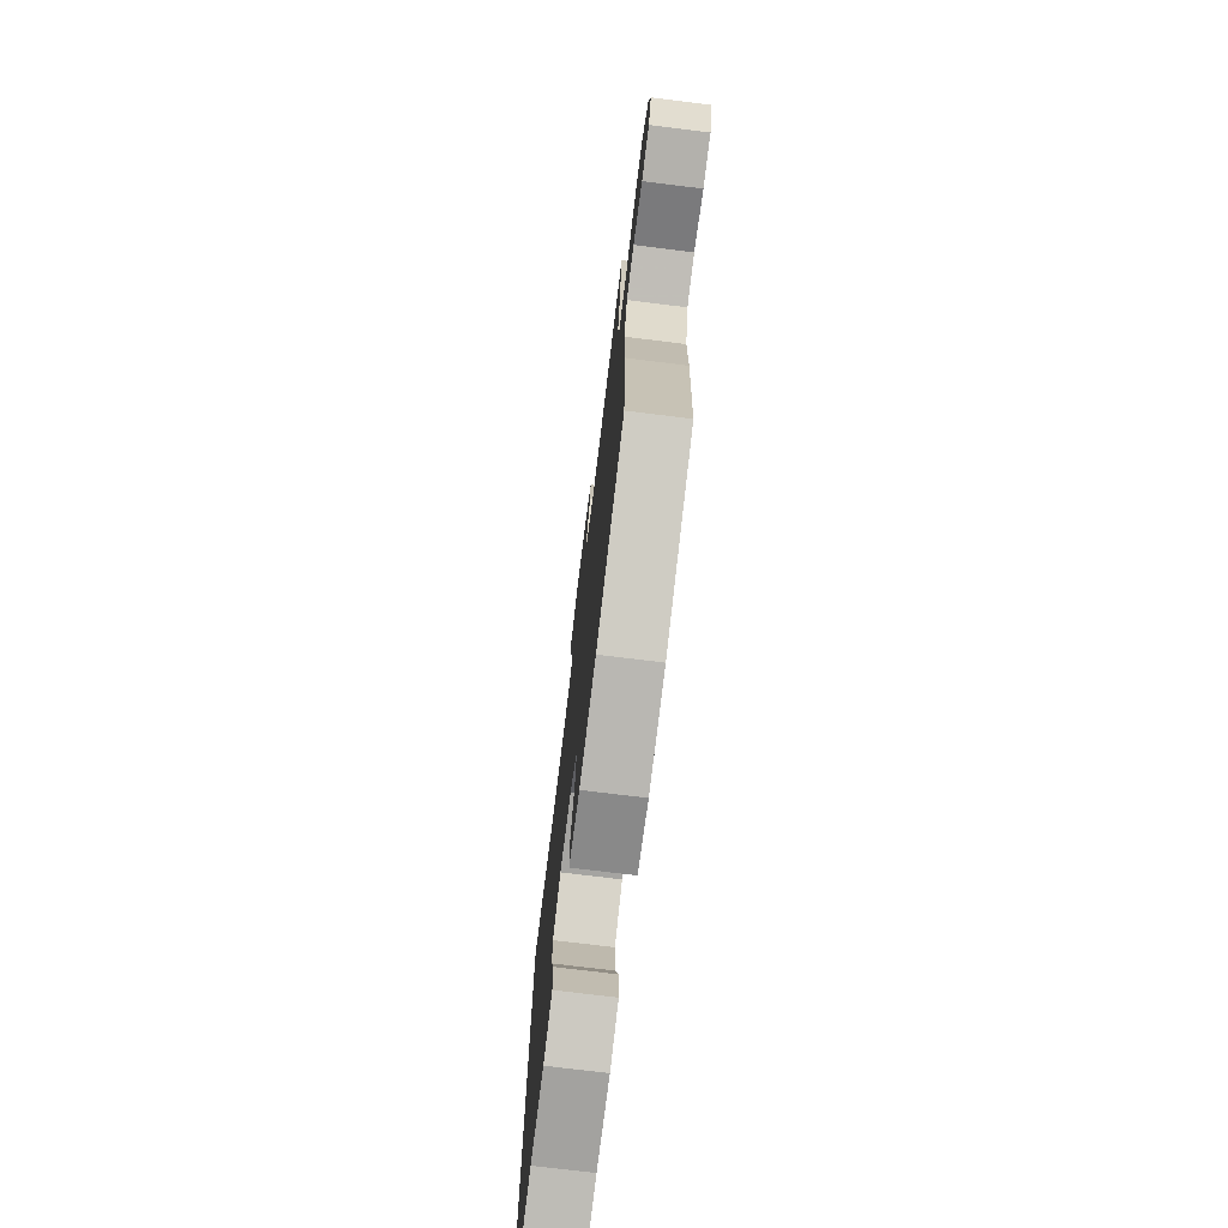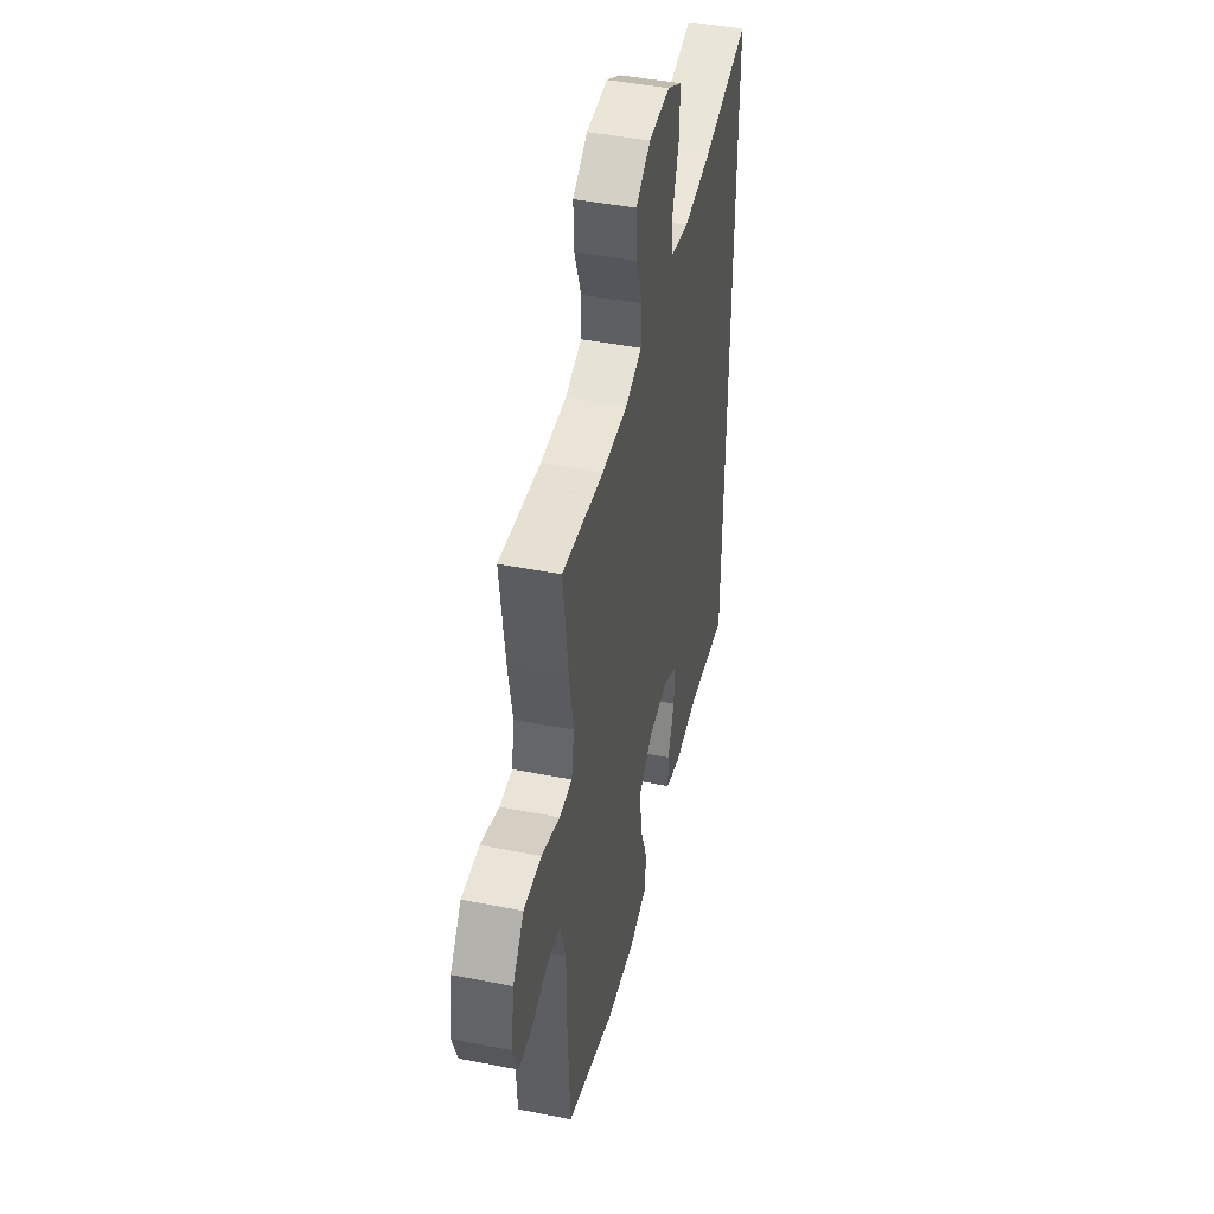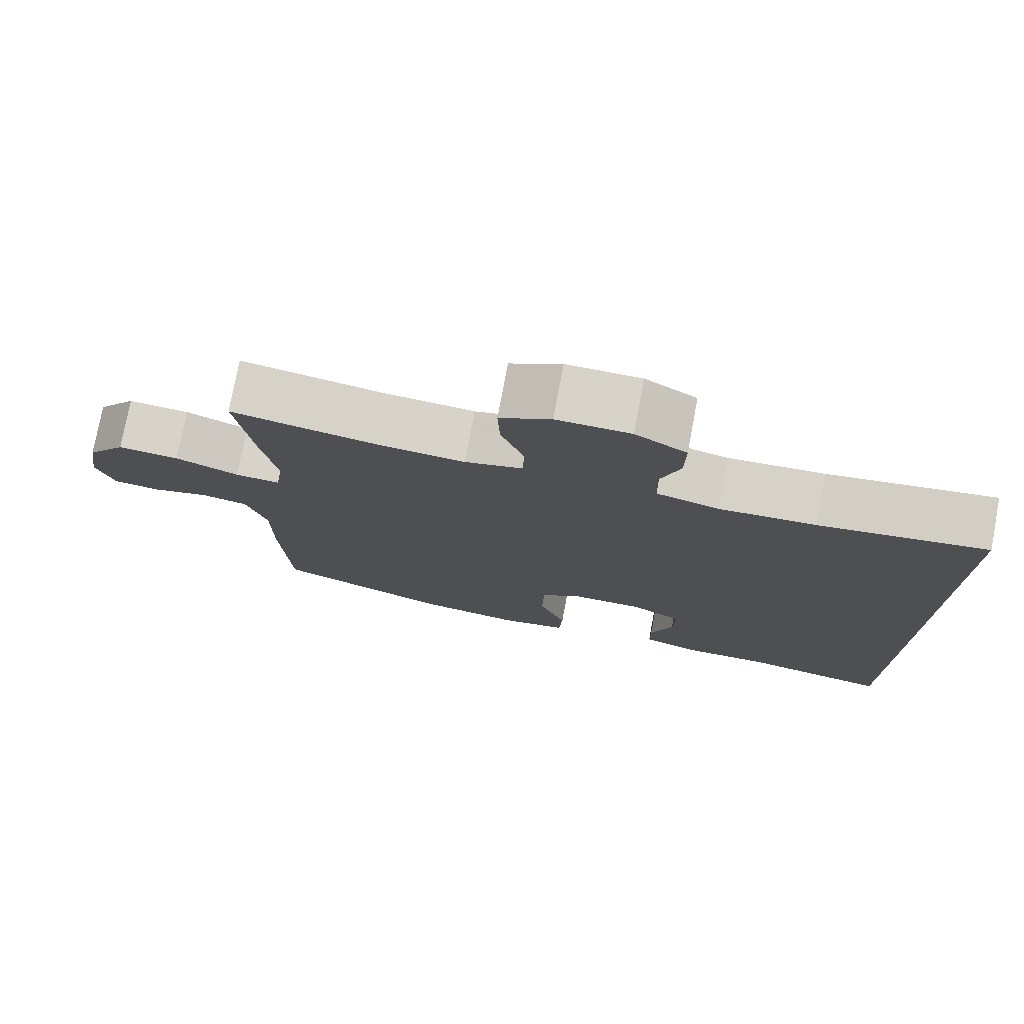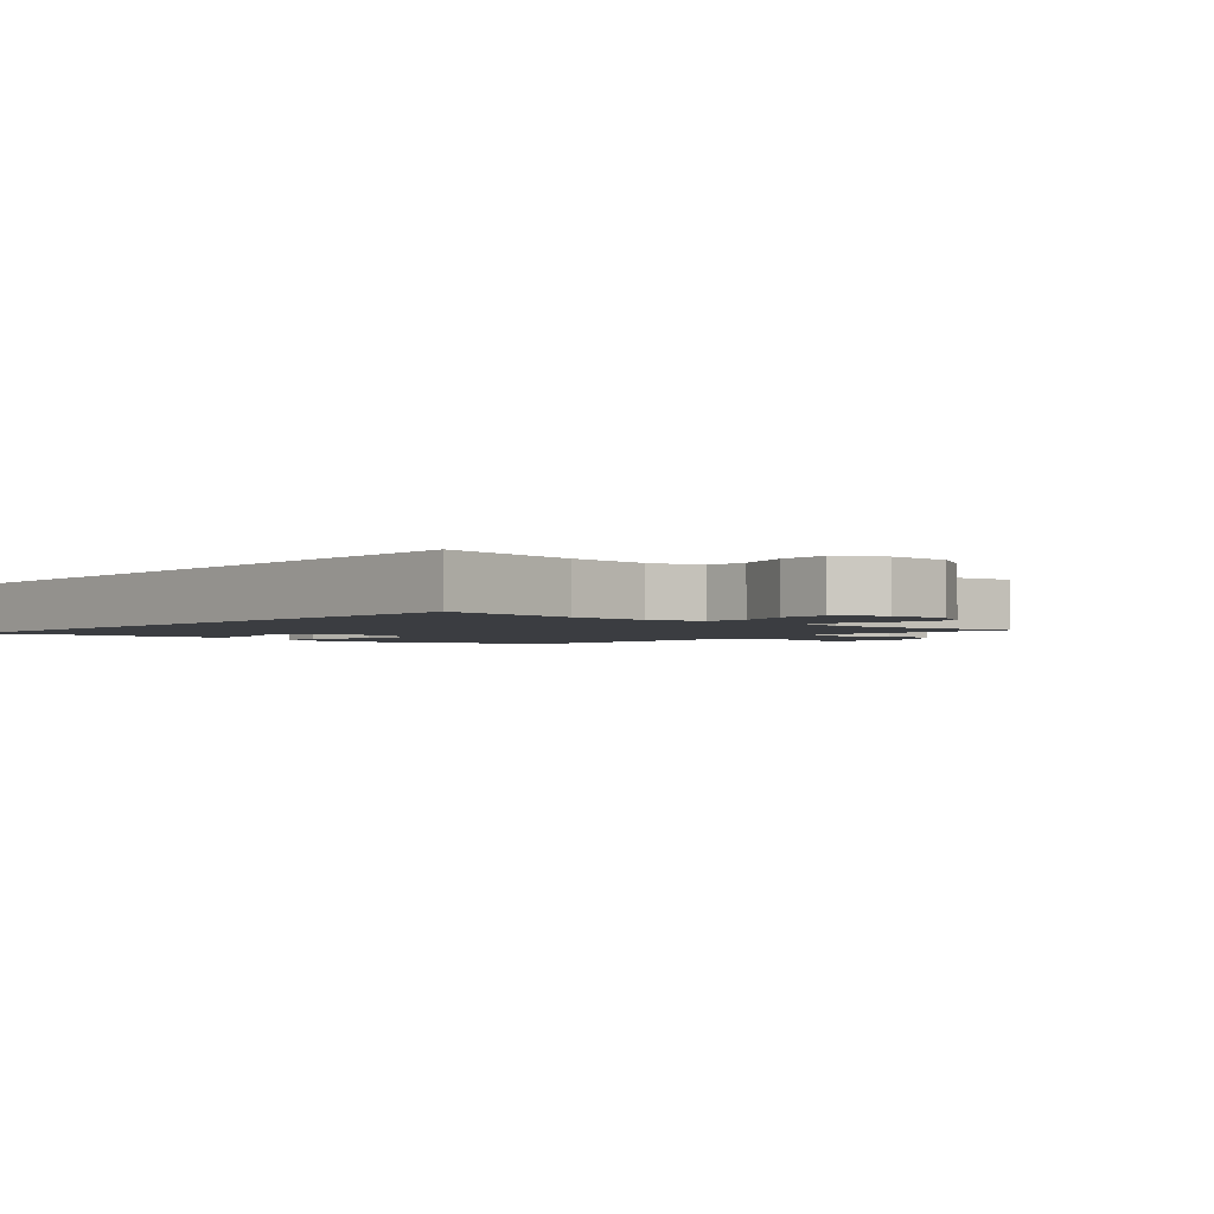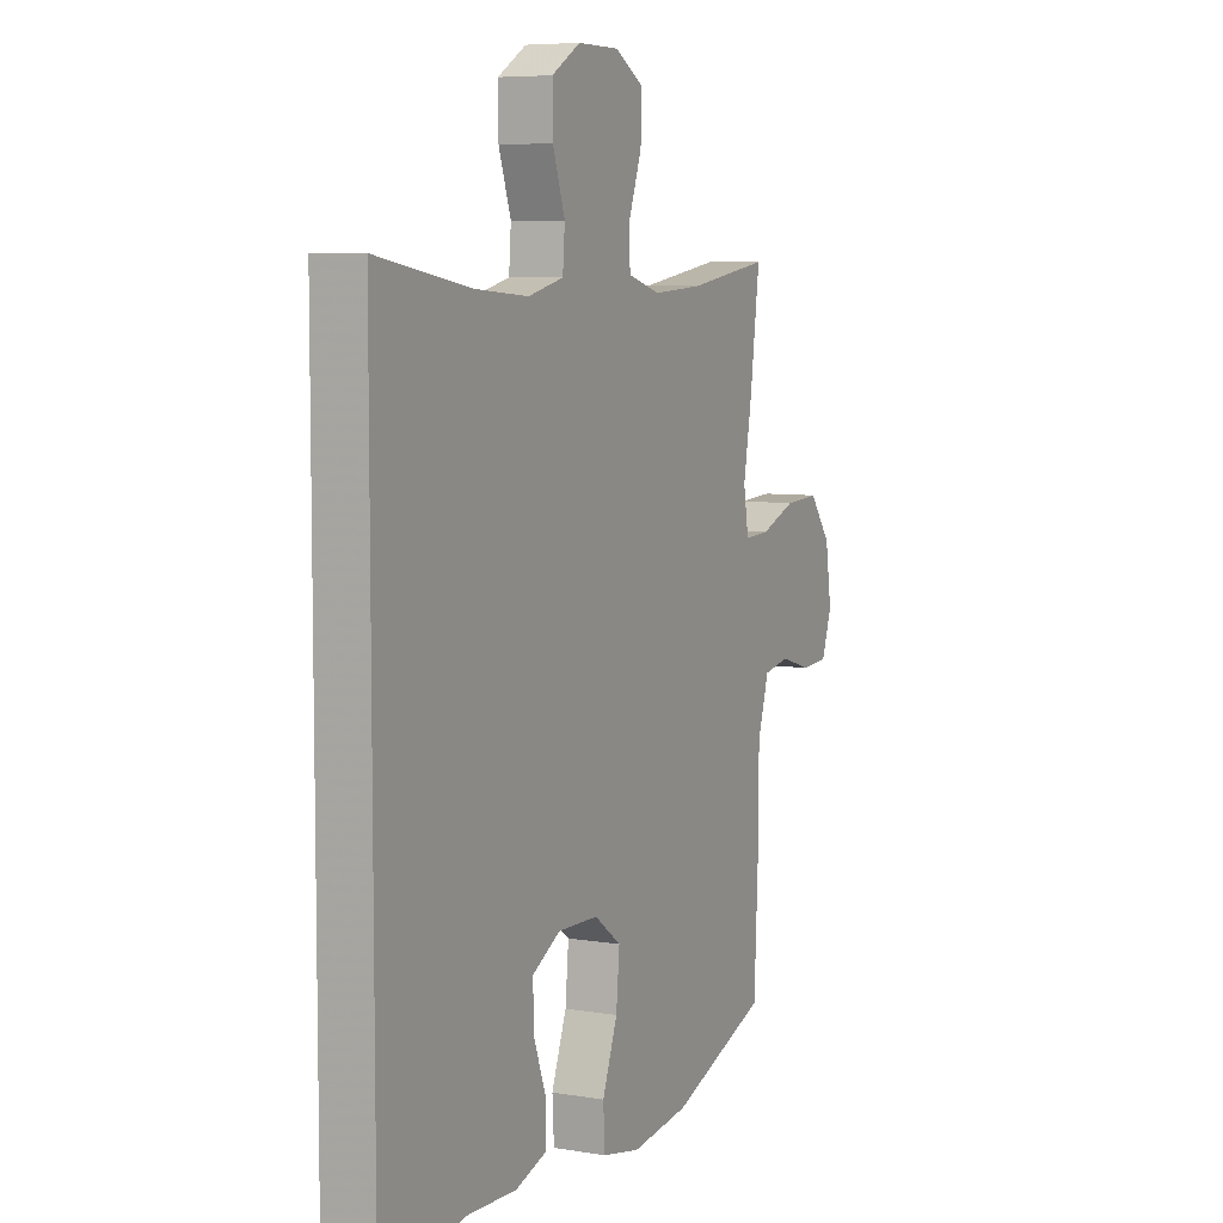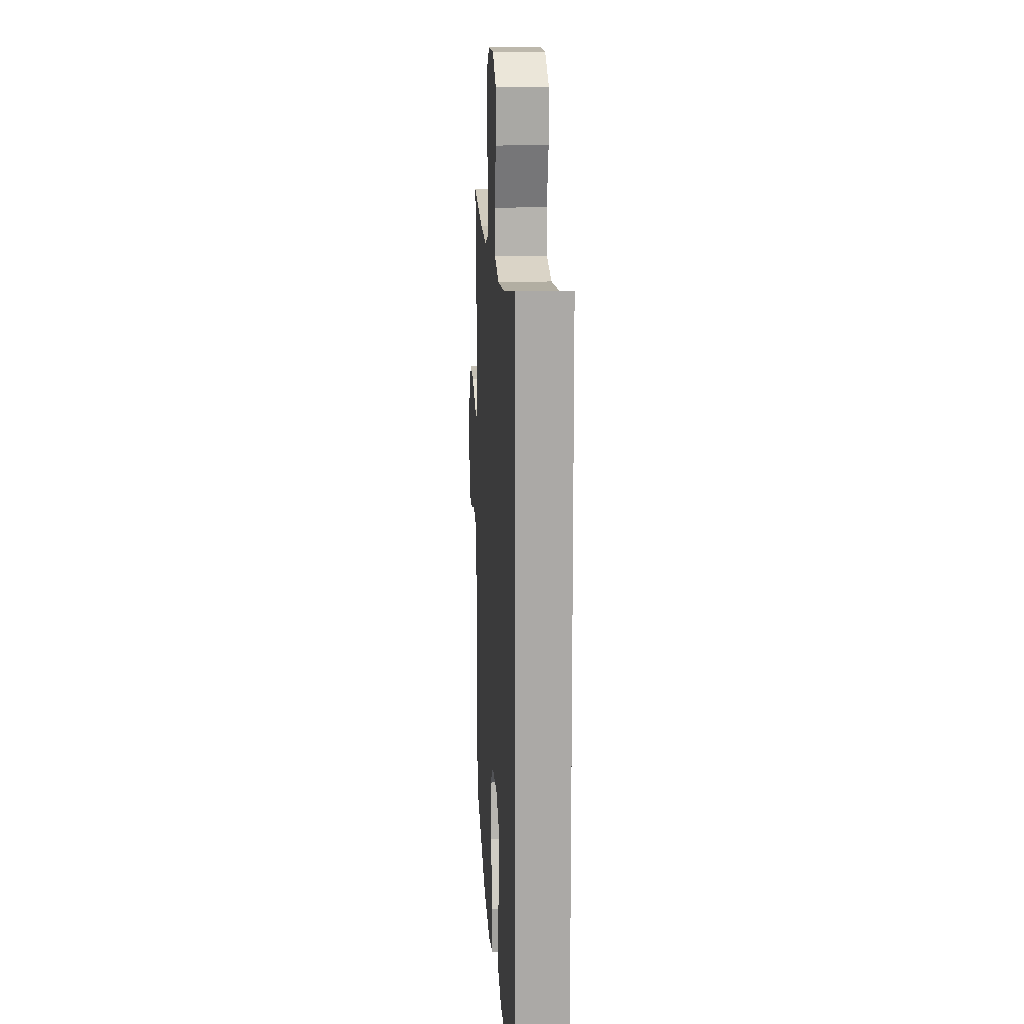
<metadata>
{"format":"obj","ext":"obj","renderer":"f3d","projection":"perspective","resolution":1024,"background":"white","views":[{"elev":-74.5,"azim":83.0,"up":"+Z"},{"elev":45.9,"azim":102.7,"up":"+Z"},{"elev":76.8,"azim":-169.3,"up":"+Z"},{"elev":-2.3,"azim":-41.7,"up":"+Y"},{"elev":6.6,"azim":-63.8,"up":"+Z"},{"elev":14.7,"azim":-93.5,"up":"+Z"}]}
</metadata>
<code>
v 0.5 0.07 -0.5
v 0.269 0.07 -0.586
v 0.132 0.07 -0.604
v 0.042 0.07 -0.586
v 0.038 0.07 -0.515
v 0.074 0.07 -0.418
v 0.082 0.07 -0.331
v 0.018 0.07 -0.284
v -0.078 0.07 -0.282
v -0.145 0.07 -0.32
v -0.143 0.07 -0.393
v -0.113 0.07 -0.475
v -0.113 0.07 -0.538
v -0.188 0.07 -0.563
v -0.305 0.07 -0.559
v -0.5 0.07 -0.593
v -0.5 0.07 0.505
v -0.278 0.07 0.468
v -0.15 0.07 0.459
v -0.066 0.07 0.48
v -0.061 0.07 0.545
v -0.09 0.07 0.631
v -0.091 0.07 0.707
v -0.023 0.07 0.748
v 0.075 0.07 0.748
v 0.143 0.07 0.708
v 0.14 0.07 0.633
v 0.109 0.07 0.547
v 0.111 0.07 0.483
v 0.188 0.07 0.461
v 0.308 0.07 0.469
v 0.5 0.07 0.5
v 0.477 0.07 0.323
v 0.457 0.07 0.209
v 0.469 0.07 0.137
v 0.529 0.07 0.14
v 0.614 0.07 0.173
v 0.696 0.07 0.178
v 0.748 0.07 0.111
v 0.763 0.07 0.013
v 0.739 0.07 -0.057
v 0.676 0.07 -0.062
v 0.6 0.07 -0.04
v 0.538 0.07 -0.052
v 0.511 0.07 -0.14
v 0.511 0.07 -0.27
v 0.5 0 -0.5
v 0.269 0 -0.586
v 0.132 0 -0.604
v 0.042 0 -0.586
v 0.038 0 -0.515
v 0.074 0 -0.418
v 0.082 0 -0.331
v 0.018 0 -0.284
v -0.078 0 -0.282
v -0.145 0 -0.32
v -0.143 0 -0.393
v -0.113 0 -0.475
v -0.113 0 -0.538
v -0.188 0 -0.563
v -0.305 0 -0.559
v -0.5 0 -0.593
v -0.5 0 0.505
v -0.278 0 0.468
v -0.15 0 0.459
v -0.066 0 0.48
v -0.061 0 0.545
v -0.09 0 0.631
v -0.091 0 0.707
v -0.023 0 0.748
v 0.075 0 0.748
v 0.143 0 0.708
v 0.14 0 0.633
v 0.109 0 0.547
v 0.111 0 0.483
v 0.188 0 0.461
v 0.308 0 0.469
v 0.5 0 0.5
v 0.477 0 0.323
v 0.457 0 0.209
v 0.469 0 0.137
v 0.529 0 0.14
v 0.614 0 0.173
v 0.696 0 0.178
v 0.748 0 0.111
v 0.763 0 0.013
v 0.739 0 -0.057
v 0.676 0 -0.062
v 0.6 0 -0.04
v 0.538 0 -0.052
v 0.511 0 -0.14
v 0.511 0 -0.27
f 45 46 1 2
f 44 45 2 3
f 40 41 42 43
f 40 43 44
f 39 40 44
f 36 37 38 39
f 35 36 39 44
f 31 32 33 34
f 30 31 34 35
f 29 30 35 44
f 25 26 27 28
f 25 28 29
f 24 25 29
f 21 22 23 24
f 20 21 24 29
f 19 20 29 44
f 15 16 17 18
f 11 12 13 14
f 10 11 14 15
f 3 4 5 6
f 3 6 7
f 44 3 7
f 19 44 7 8
f 10 15 18 19
f 9 10 19
f 8 9 19
f 48 47 92 91
f 49 48 91 90
f 89 88 87 86
f 90 89 86
f 90 86 85
f 85 84 83 82
f 90 85 82 81
f 80 79 78 77
f 81 80 77 76
f 90 81 76 75
f 74 73 72 71
f 75 74 71
f 75 71 70
f 70 69 68 67
f 75 70 67 66
f 90 75 66 65
f 64 63 62 61
f 60 59 58 57
f 61 60 57 56
f 52 51 50 49
f 53 52 49
f 53 49 90
f 54 53 90 65
f 65 64 61 56
f 65 56 55
f 65 55 54
f 1 47 48 2
f 2 48 49 3
f 3 49 50 4
f 4 50 51 5
f 5 51 52 6
f 6 52 53 7
f 7 53 54 8
f 8 54 55 9
f 9 55 56 10
f 10 56 57 11
f 11 57 58 12
f 12 58 59 13
f 13 59 60 14
f 14 60 61 15
f 15 61 62 16
f 16 62 63 17
f 17 63 64 18
f 18 64 65 19
f 19 65 66 20
f 20 66 67 21
f 21 67 68 22
f 22 68 69 23
f 23 69 70 24
f 24 70 71 25
f 25 71 72 26
f 26 72 73 27
f 27 73 74 28
f 28 74 75 29
f 29 75 76 30
f 30 76 77 31
f 31 77 78 32
f 32 78 79 33
f 33 79 80 34
f 34 80 81 35
f 35 81 82 36
f 36 82 83 37
f 37 83 84 38
f 38 84 85 39
f 39 85 86 40
f 40 86 87 41
f 41 87 88 42
f 42 88 89 43
f 43 89 90 44
f 44 90 91 45
f 45 91 92 46
f 46 92 47 1

</code>
